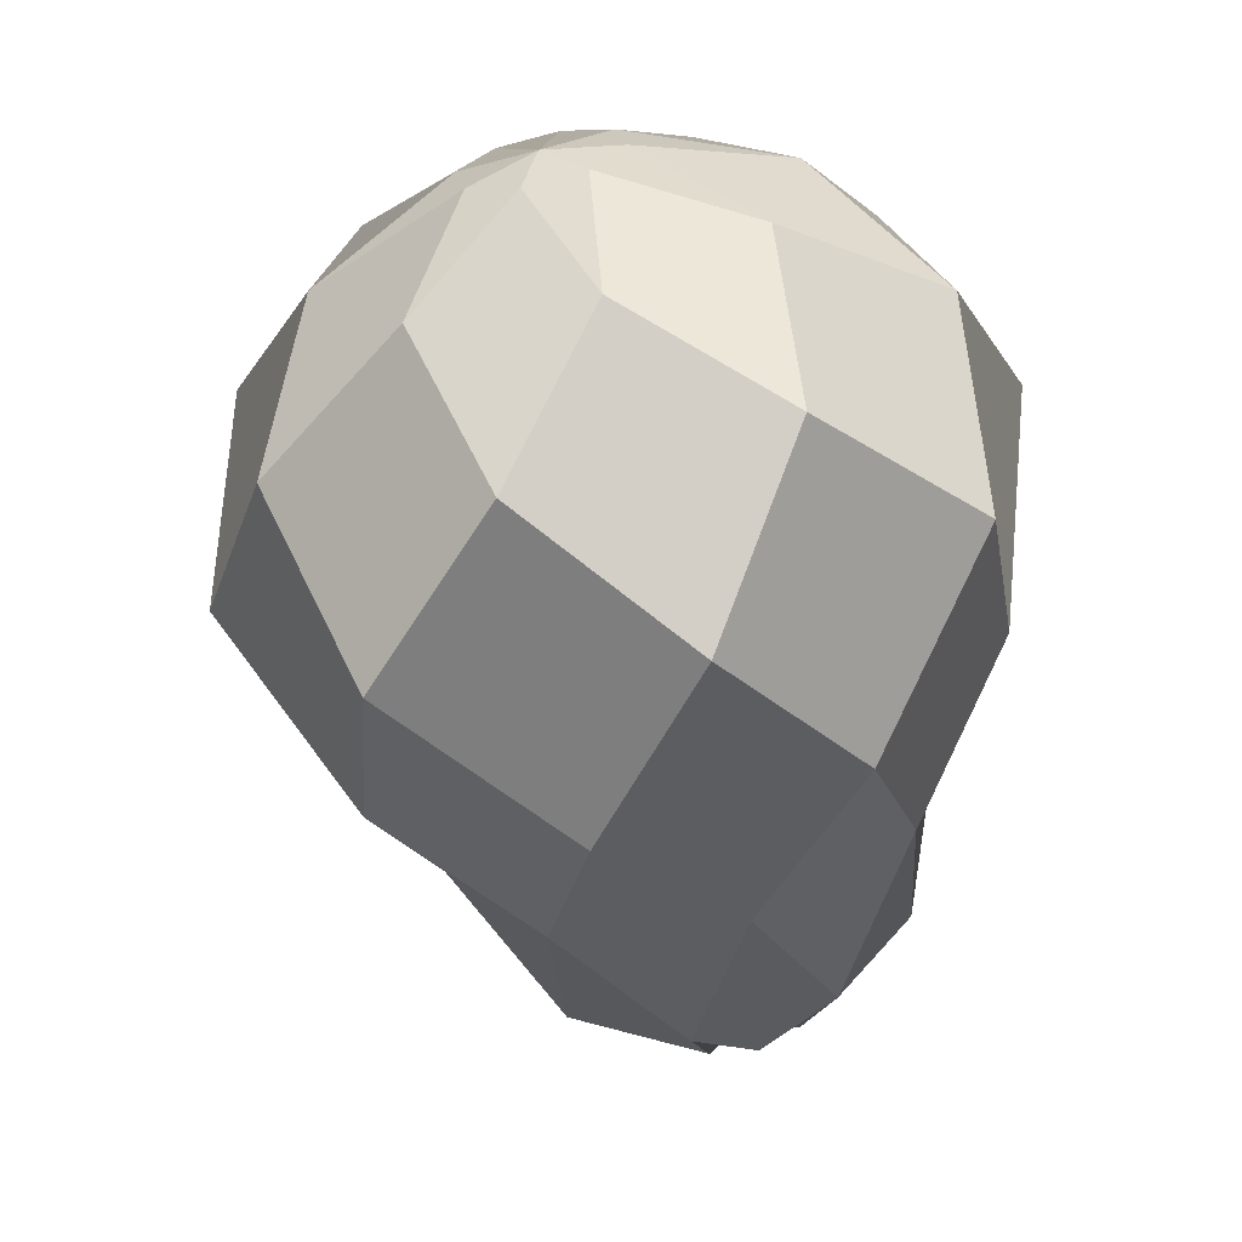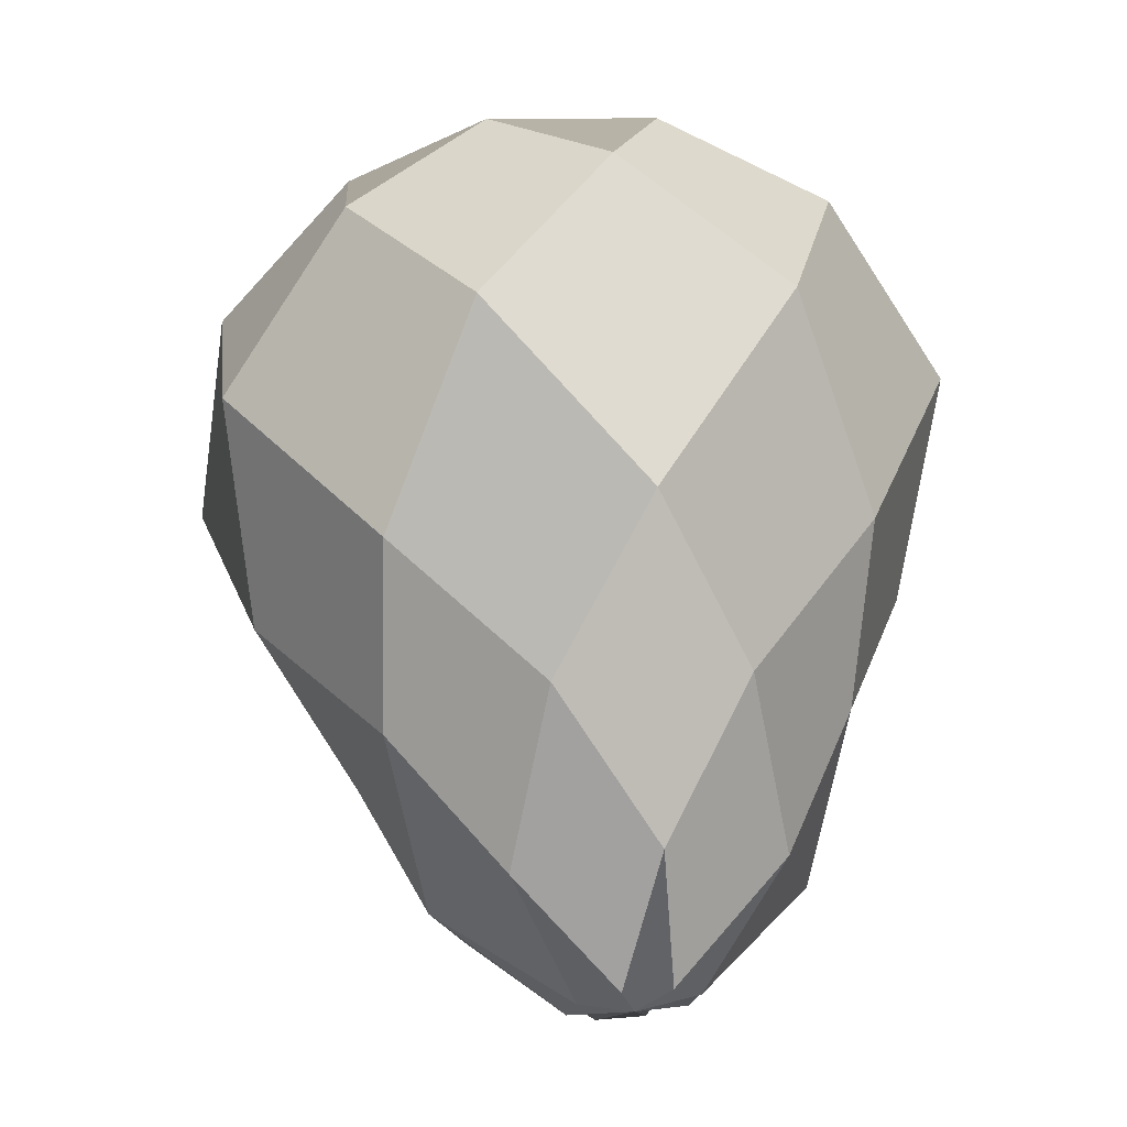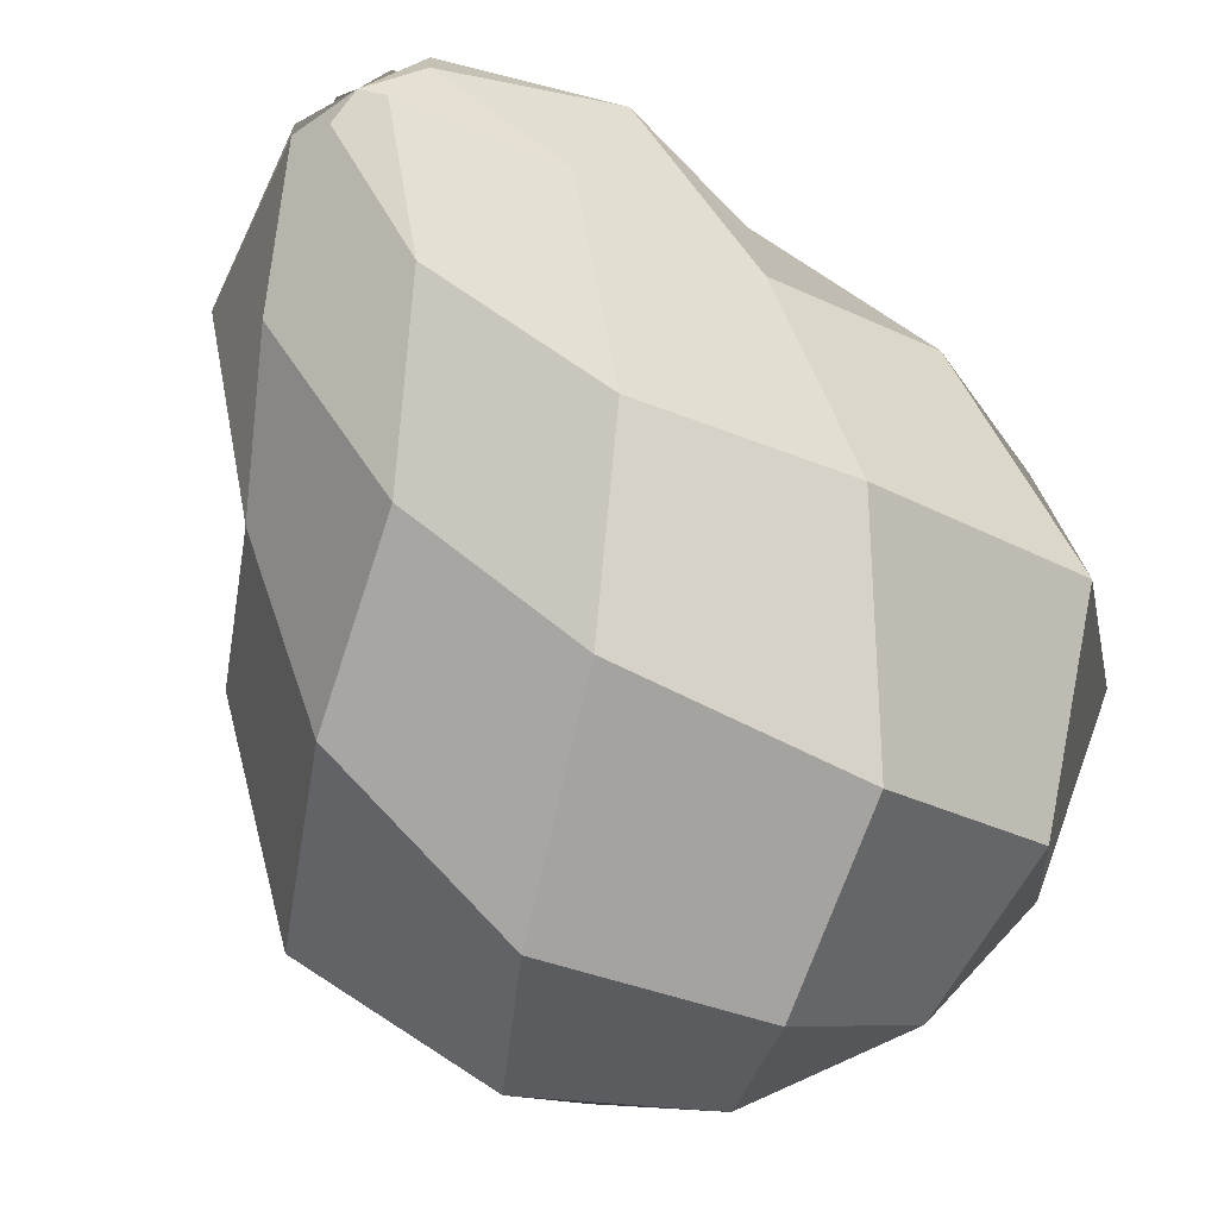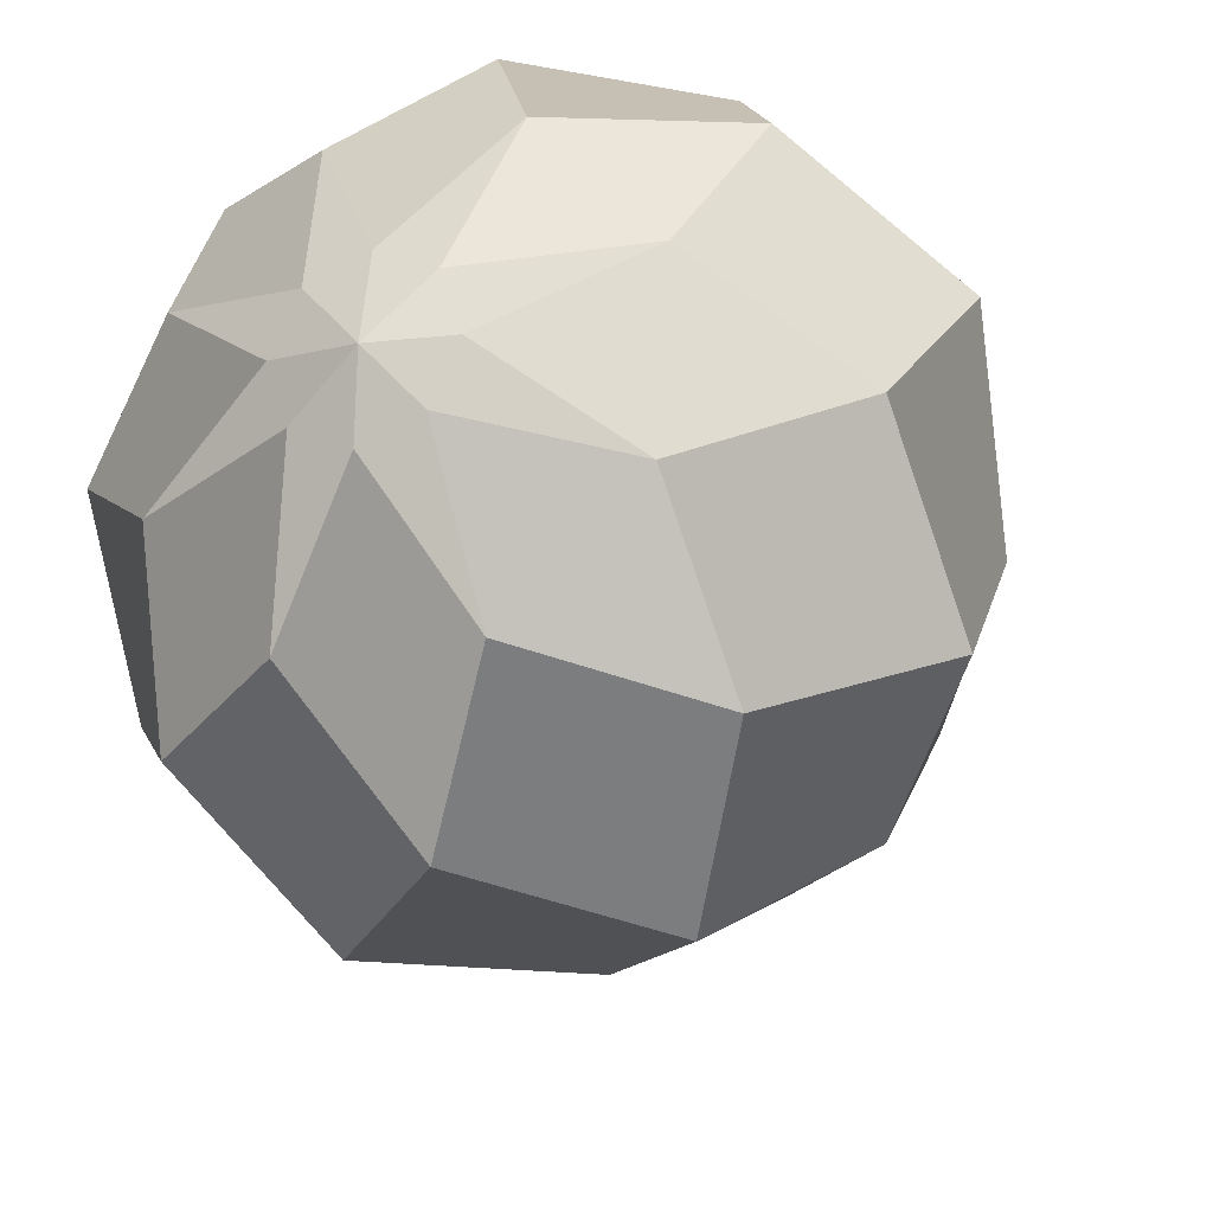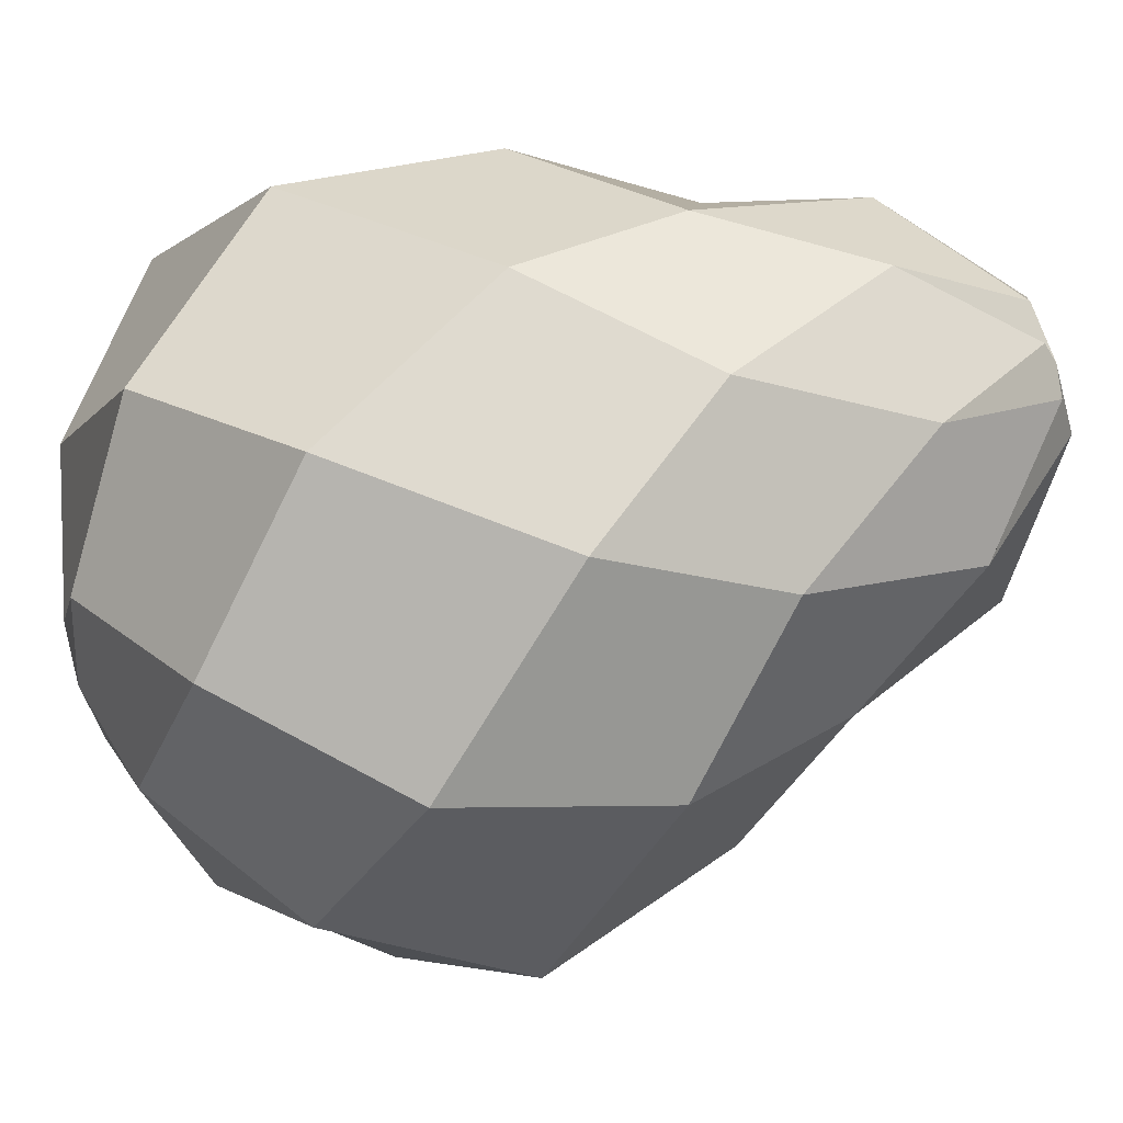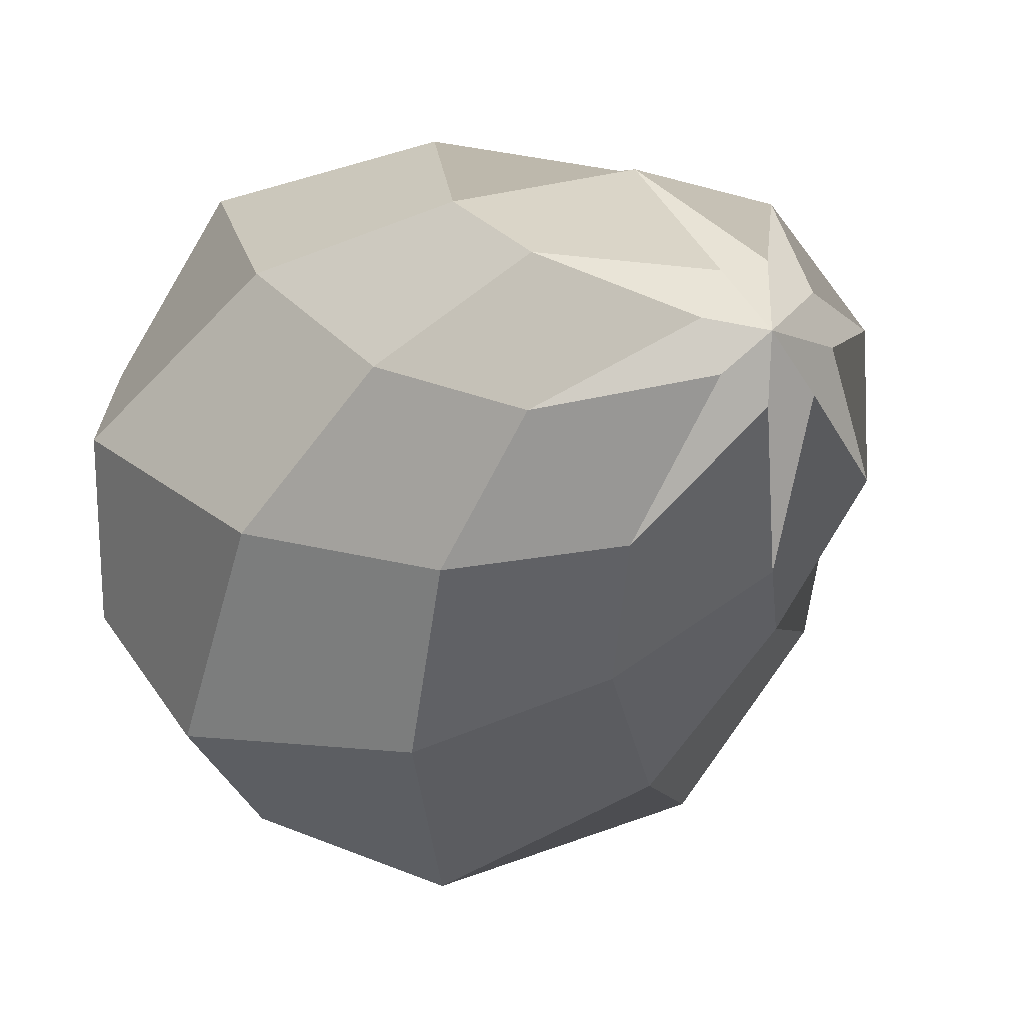
<metadata>
{"format":"obj","ext":"obj","renderer":"f3d","projection":"perspective","resolution":1024,"background":"white","views":[{"elev":12.9,"azim":-133.4,"up":"+Y"},{"elev":-4.5,"azim":-23.2,"up":"+Y"},{"elev":-51.2,"azim":27.0,"up":"+Z"},{"elev":-41.3,"azim":-155.9,"up":"+Z"},{"elev":-2.1,"azim":-80.8,"up":"+Z"},{"elev":2.8,"azim":-29.9,"up":"+Z"}]}
</metadata>
<code>
o Sphere
v 0.0169 0.6911 -0.1045
v 0.07201 0.4291 -0.3137
v 0.07035 0.08321 -0.1983
v 0.03998 -0.178 0.04202
v 0.137 0.5924 -0.1998
v 0.236 0.2717 -0.2558
v 0.1504 -0.02867 -0.02922
v 0.03998 -0.2426 0.2096
v 0.07201 0.702 -0.06929
v 0.3069 0.4753 -0.1637
v 0.2998 0.1284 -0.05177
v 0.1704 -0.1523 0.1253
v 0 -0.2317 0.2689
v 0.2419 0.6386 -0.04977
v 0.4166 0.3513 0.002452
v 0.2655 0.02208 0.1354
v 0.07058 -0.2291 0.2534
v 0.08495 0.7211 -0.007166
v 0.362 0.557 0.1011
v 0.3537 0.2081 0.2069
v 0.201 -0.107 0.2723
v 0.2051 0.6932 0.1272
v 0.3532 0.4452 0.3071
v 0.2251 0.08194 0.3296
v 0.05983 -0.2132 0.305
v 0.04812 0.7373 0.0455
v 0.2051 0.6262 0.3256
v 0.2003 0.2757 0.4262
v 0.1138 -0.06859 0.3969
v 0.04812 0.7241 0.2274
v 0.08286 0.4984 0.4797
v 0.05281 0.1159 0.4396
v 0.01404 -0.2042 0.3343
v -0.0169 0.7412 0.05786
v -0.07201 0.6424 0.3783
v -0.07035 0.2916 0.4777
v -0.03998 -0.05957 0.4261
v -0 0.7243 -0.02583
v -0.137 0.7132 0.1922
v -0.236 0.4797 0.4191
v -0.1504 0.1039 0.4009
v -0.03998 -0.2073 0.324
v -0.07201 0.7303 0.02267
v -0.3069 0.5962 0.2283
v -0.2998 0.2464 0.3311
v -0.1704 -0.08524 0.3429
v -0.2419 0.667 0.0422
v -0.4166 0.4001 0.1608
v -0.2655 0.0532 0.2363
v -0.07058 -0.2208 0.2802
v -0.08495 0.7112 -0.03946
v -0.362 0.5145 -0.03652
v -0.3537 0.1667 0.07246
v -0.201 -0.1306 0.1959
v -0.2051 0.6124 -0.1347
v -0.3532 0.3062 -0.1439
v -0.2251 -0.006666 0.04215
v -0.05983 -0.2367 0.2286
v -0.04812 0.6949 -0.09213
v -0.2051 0.4453 -0.261
v -0.2003 0.09907 -0.1468
v -0.1138 -0.169 0.07126
v -0.04812 0.5815 -0.2349
v -0.08286 0.253 -0.3165
v -0.05281 -0.04057 -0.06784
v -0.01404 -0.2458 0.1994
f 7 11 16 12
f 11 15 20 16
f 10 14 19 15
f 15 19 23 20
f 64 2 6 3
f 63 1 5 2
f 65 3 7 4
f 8 13 66 4
f 6 10 15 11
f 12 16 21 17
f 16 20 24 21
f 12 17 13 8
f 9 38 18 14
f 19 22 27 23
f 23 27 31 28
f 14 18 22 19
f 20 23 28 24
f 21 24 29 25
f 21 25 13 17
f 24 28 32 29
f 18 38 26 22
f 31 35 40 36
f 27 30 35 31
f 22 26 30 27
f 29 32 37 33
f 28 31 36 32
f 32 36 41 37
f 26 38 34 30
f 29 33 13 25
f 40 44 48 45
f 35 39 44 40
f 36 40 45 41
f 30 34 39 35
f 37 41 46 42
f 41 45 49 46
f 34 38 43 39
f 37 42 13 33
f 44 47 52 48
f 48 52 56 53
f 45 48 53 49
f 39 43 47 44
f 46 49 54 50
f 43 38 51 47
f 46 50 13 42
f 49 53 57 54
f 52 55 60 56
f 56 60 64 61
f 47 51 55 52
f 53 56 61 57
f 54 57 62 58
f 51 38 59 55
f 54 58 13 50
f 57 61 65 62
f 55 59 63 60
f 64 60 63 2
f 65 61 64 3
f 66 62 65 4
f 4 7 12 8
f 63 59 38 1
f 62 66 13 58
f 5 9 14 10
f 2 5 10 6
f 3 6 11 7
f 1 38 9 5

</code>
